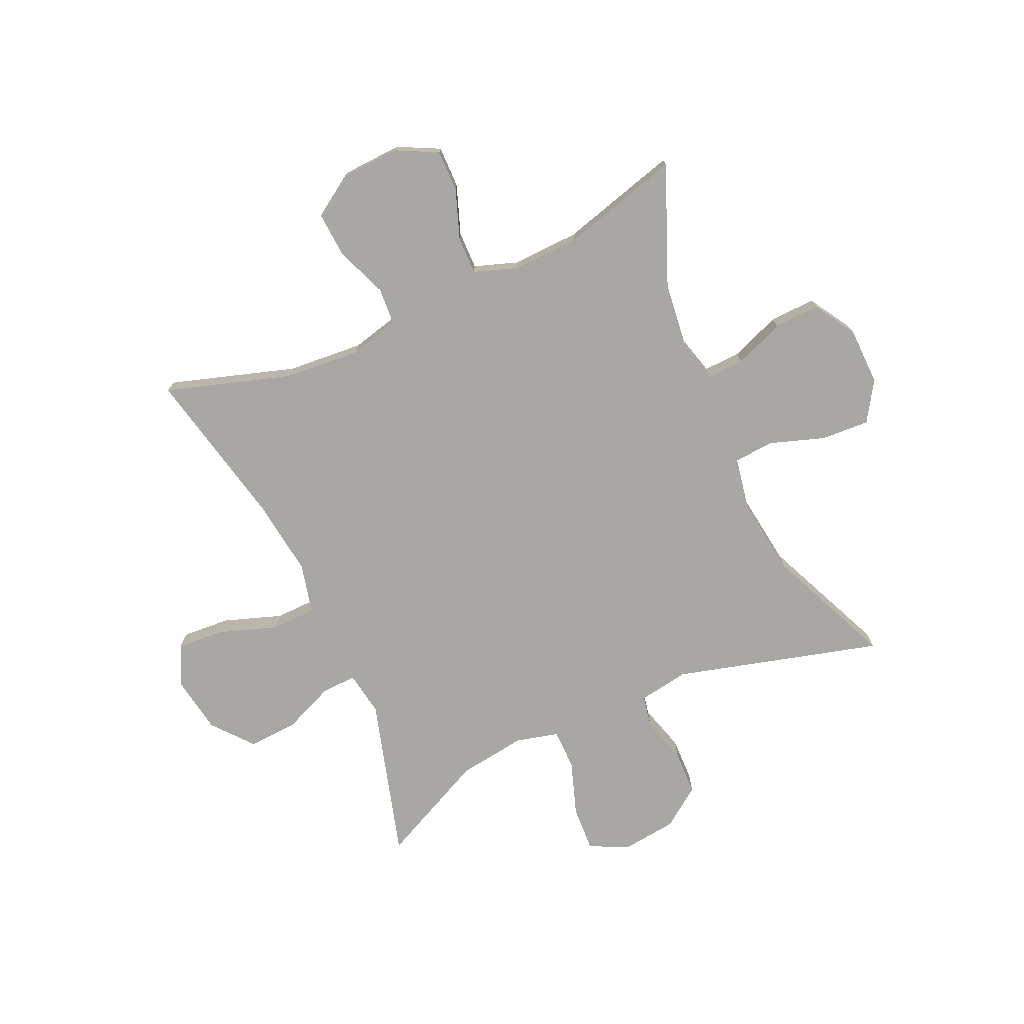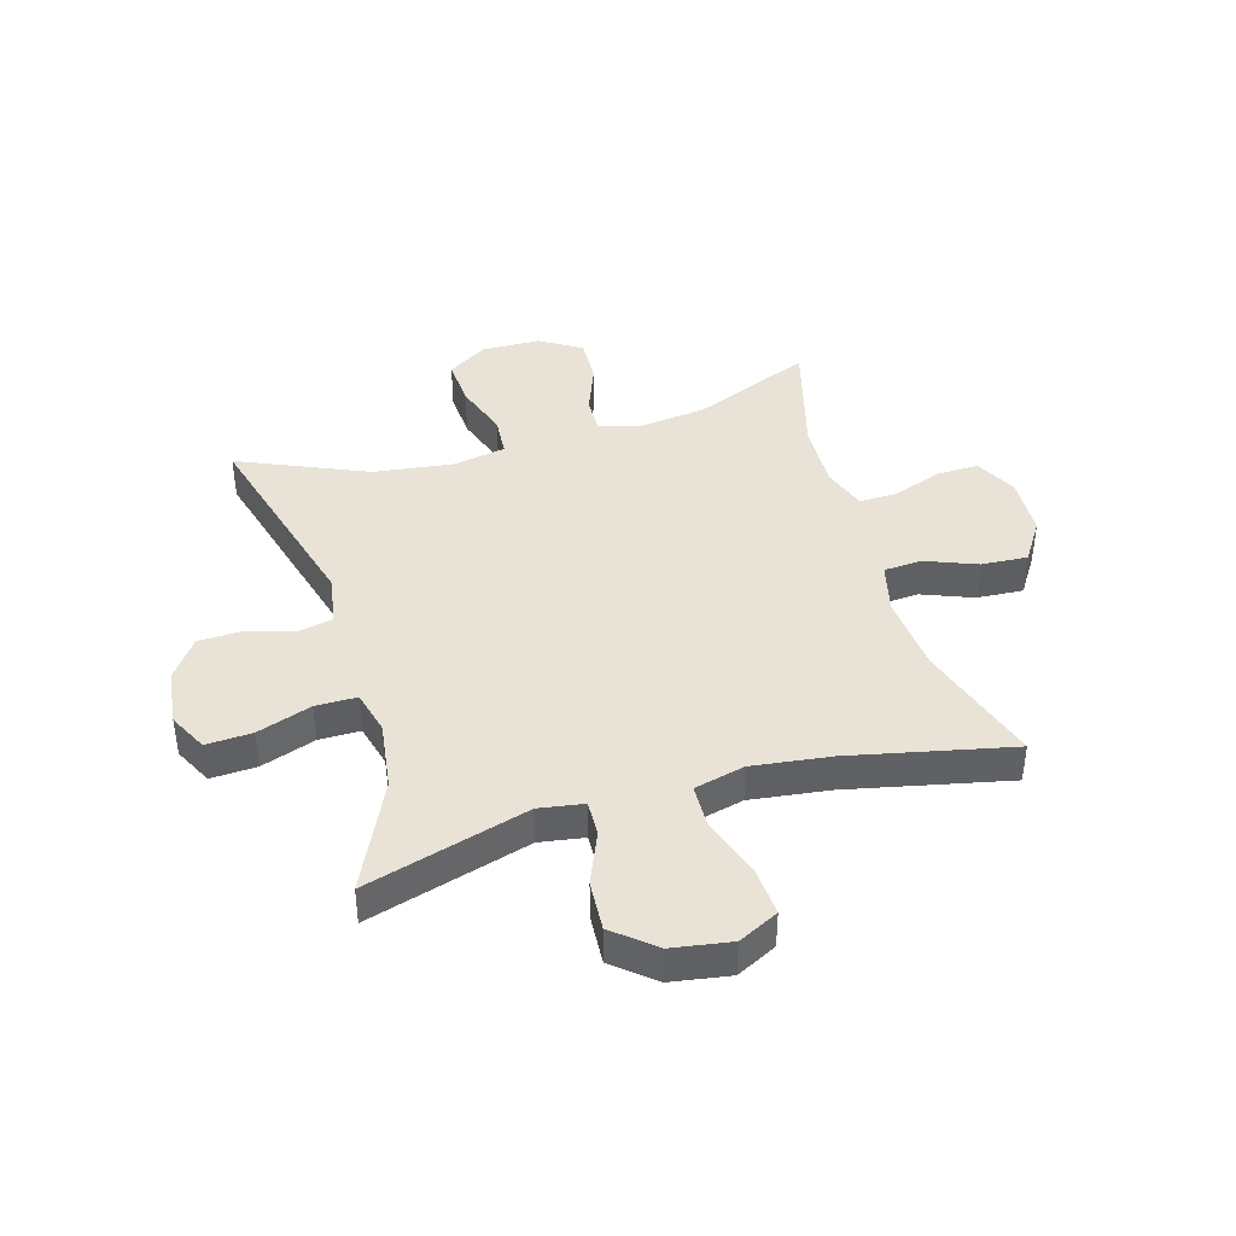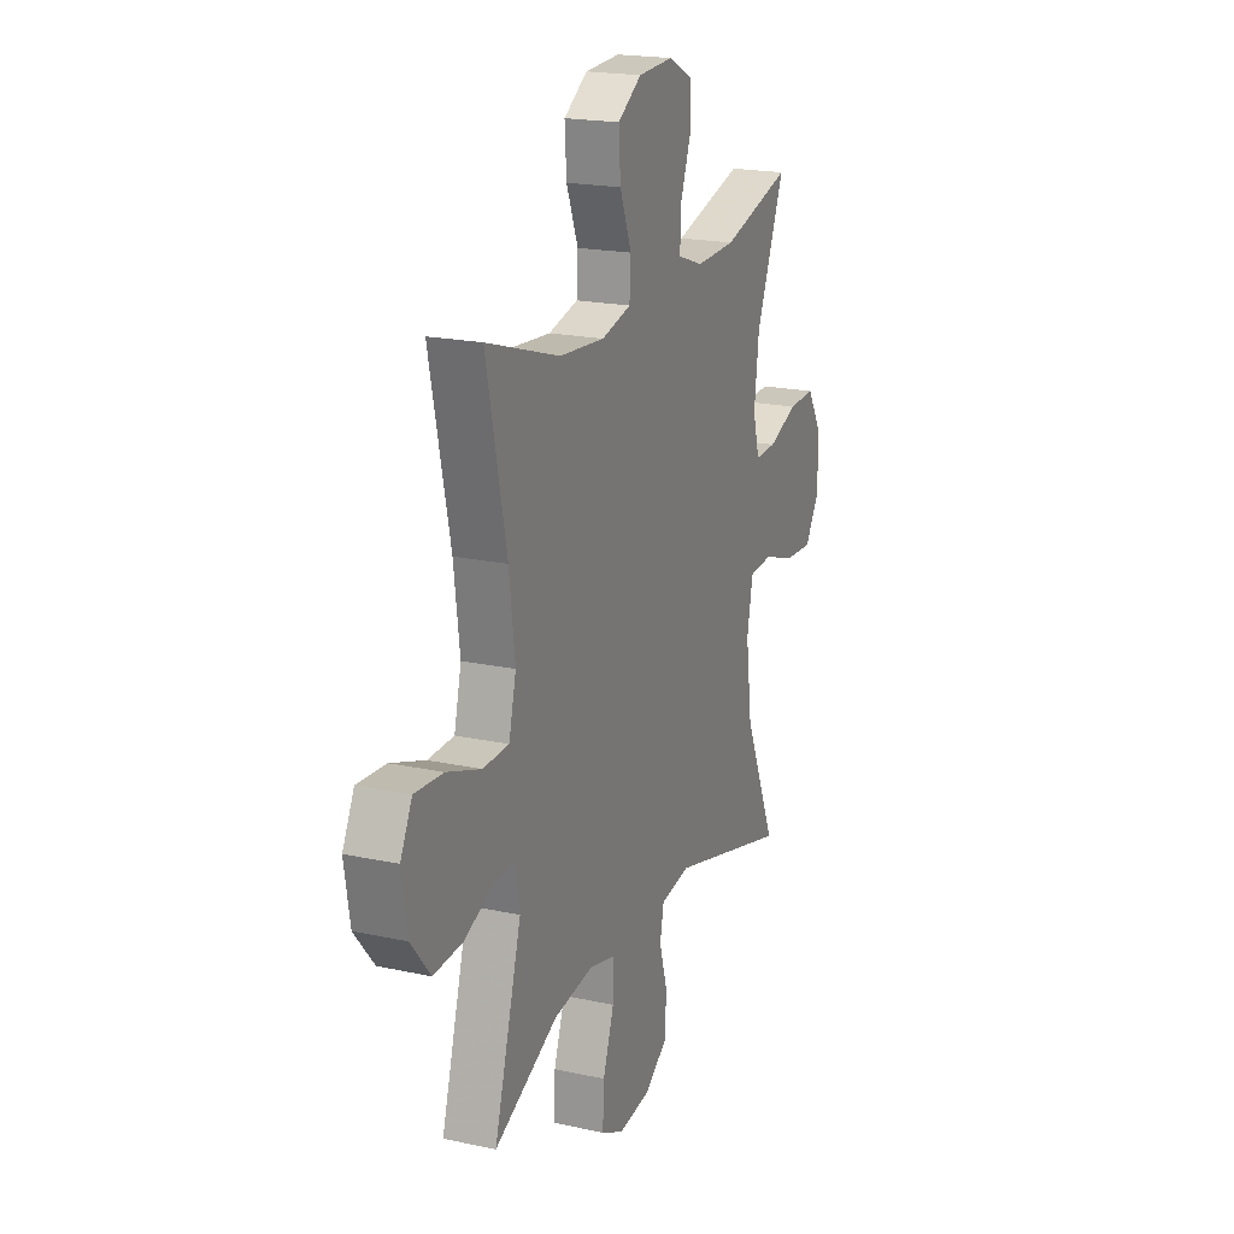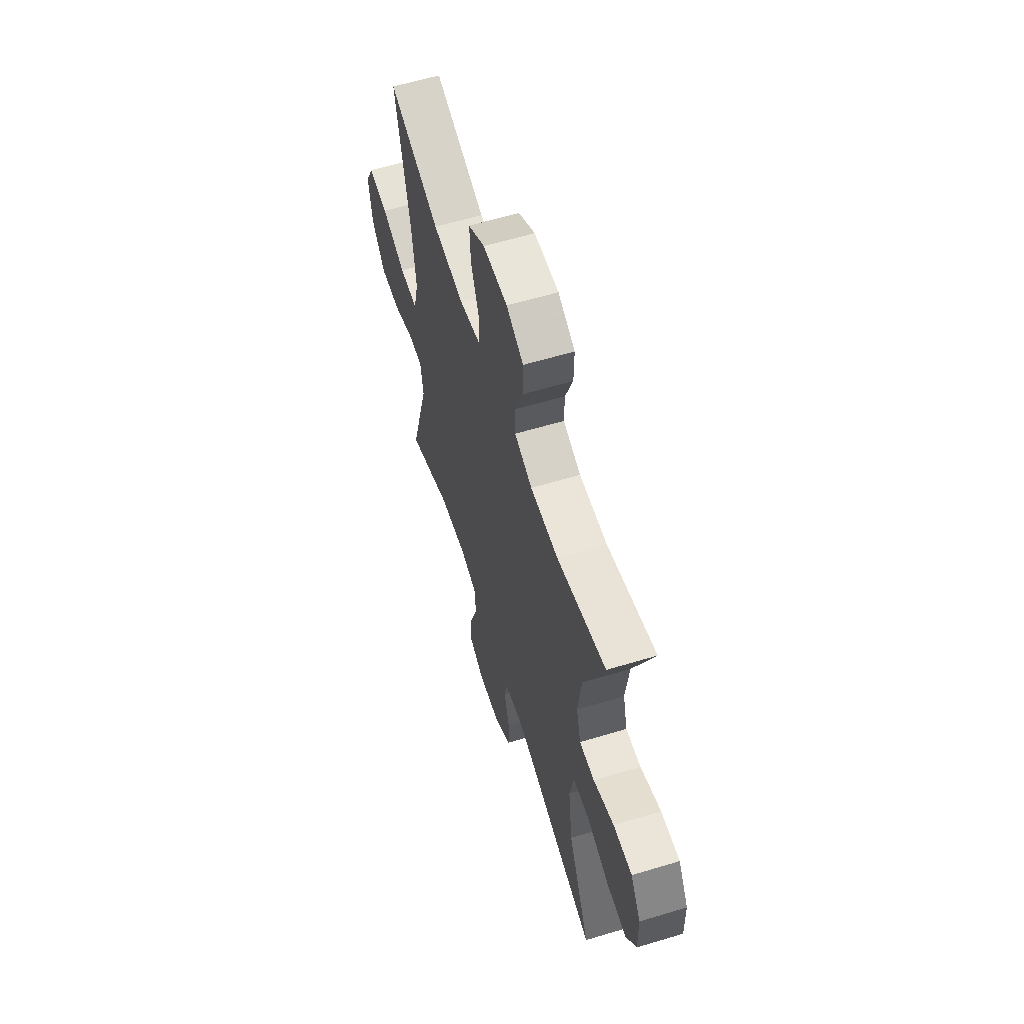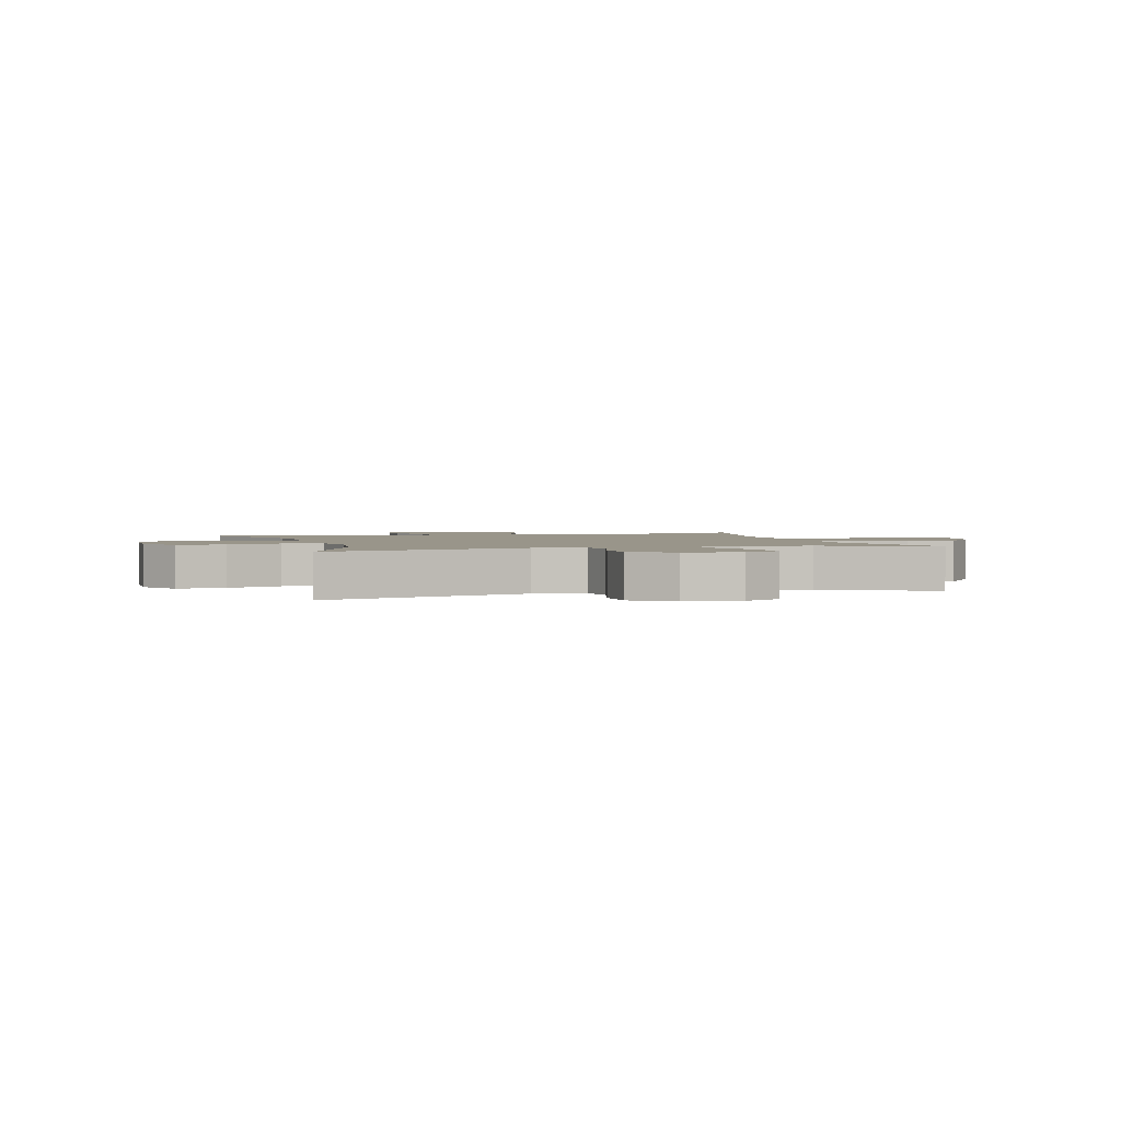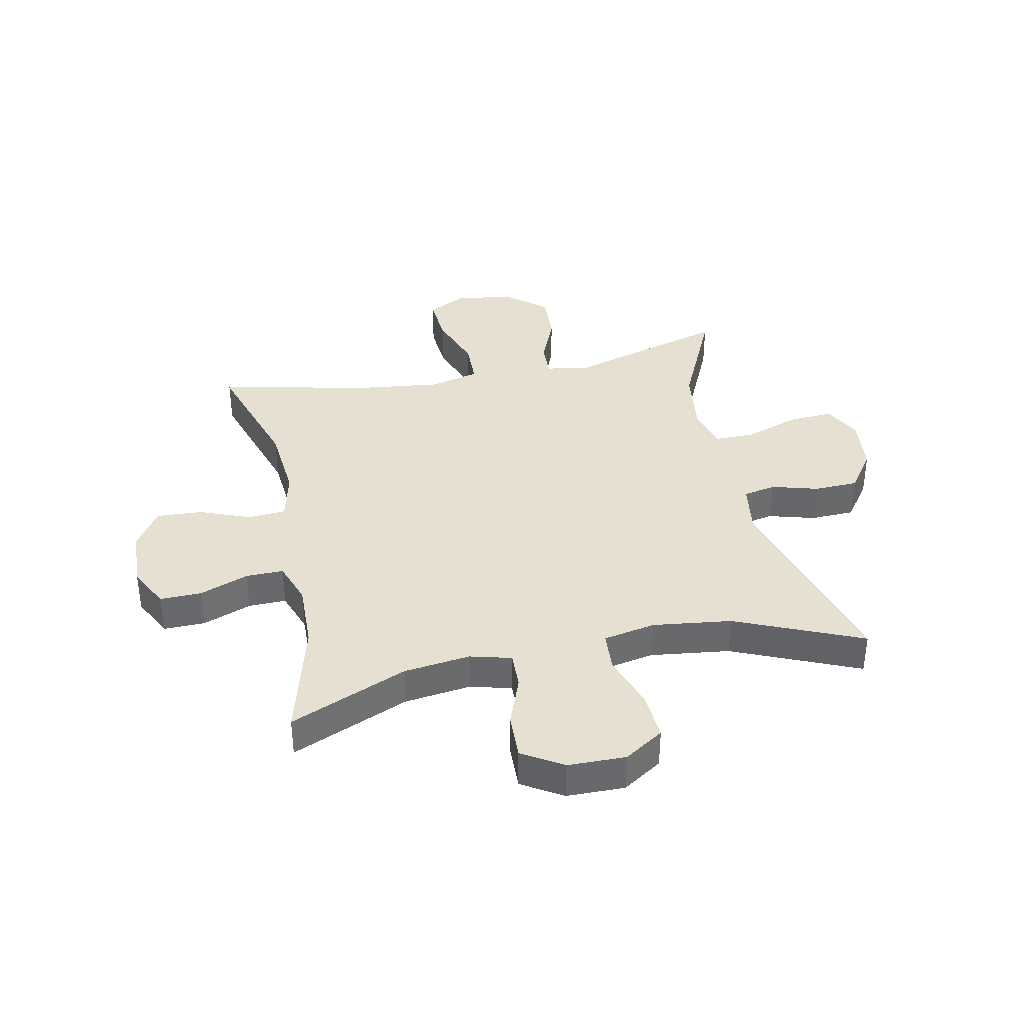
<metadata>
{"format":"obj","ext":"obj","renderer":"f3d","projection":"perspective","resolution":1024,"background":"white","views":[{"elev":-74.8,"azim":24.4,"up":"+Y"},{"elev":41.4,"azim":-106.3,"up":"+Y"},{"elev":19.8,"azim":-68.1,"up":"+Z"},{"elev":60.3,"azim":72.8,"up":"+Z"},{"elev":2.0,"azim":163.8,"up":"+Y"},{"elev":37.7,"azim":78.0,"up":"+Y"}]}
</metadata>
<code>
v 0.5 0.07 0.5
v 0.416 0.07 0.297
v 0.402 0.07 0.182
v 0.421 0.07 0.111
v 0.484 0.07 0.113
v 0.57 0.07 0.146
v 0.649 0.07 0.149
v 0.692 0.07 0.079
v 0.694 0.07 -0.021
v 0.651 0.07 -0.089
v 0.568 0.07 -0.084
v 0.474 0.07 -0.052
v 0.405 0.07 -0.057
v 0.388 0.07 -0.147
v 0.406 0.07 -0.283
v 0.5 0.07 -0.5
v 0.147 0.07 -0.403
v 0.06 0.07 -0.417
v 0.049 0.07 -0.473
v 0.072 0.07 -0.553
v 0.07 0.07 -0.629
v 0.002 0.07 -0.678
v -0.094 0.07 -0.689
v -0.159 0.07 -0.656
v -0.155 0.07 -0.578
v -0.123 0.07 -0.485
v -0.123 0.07 -0.415
v -0.197 0.07 -0.396
v -0.314 0.07 -0.412
v -0.5 0.07 -0.5
v -0.42 0.07 -0.224
v -0.432 0.07 -0.148
v -0.492 0.07 -0.15
v -0.58 0.07 -0.187
v -0.665 0.07 -0.192
v -0.722 0.07 -0.123
v -0.738 0.07 -0.023
v -0.704 0.07 0.045
v -0.621 0.07 0.039
v -0.521 0.07 0.004
v -0.445 0.07 0.006
v -0.424 0.07 0.092
v -0.441 0.07 0.226
v -0.5 0.07 0.5
v -0.286 0.07 0.432
v -0.154 0.07 0.421
v -0.068 0.07 0.442
v -0.064 0.07 0.507
v -0.098 0.07 0.594
v -0.103 0.07 0.673
v -0.034 0.07 0.718
v 0.068 0.07 0.723
v 0.139 0.07 0.687
v 0.138 0.07 0.615
v 0.107 0.07 0.531
v 0.106 0.07 0.466
v 0.18 0.07 0.44
v 0.296 0.07 0.444
v 0.5 0 0.5
v 0.416 0 0.297
v 0.402 0 0.182
v 0.421 0 0.111
v 0.484 0 0.113
v 0.57 0 0.146
v 0.649 0 0.149
v 0.692 0 0.079
v 0.694 0 -0.021
v 0.651 0 -0.089
v 0.568 0 -0.084
v 0.474 0 -0.052
v 0.405 0 -0.057
v 0.388 0 -0.147
v 0.406 0 -0.283
v 0.5 0 -0.5
v 0.147 0 -0.403
v 0.06 0 -0.417
v 0.049 0 -0.473
v 0.072 0 -0.553
v 0.07 0 -0.629
v 0.002 0 -0.678
v -0.094 0 -0.689
v -0.159 0 -0.656
v -0.155 0 -0.578
v -0.123 0 -0.485
v -0.123 0 -0.415
v -0.197 0 -0.396
v -0.314 0 -0.412
v -0.5 0 -0.5
v -0.42 0 -0.224
v -0.432 0 -0.148
v -0.492 0 -0.15
v -0.58 0 -0.187
v -0.665 0 -0.192
v -0.722 0 -0.123
v -0.738 0 -0.023
v -0.704 0 0.045
v -0.621 0 0.039
v -0.521 0 0.004
v -0.445 0 0.006
v -0.424 0 0.092
v -0.441 0 0.226
v -0.5 0 0.5
v -0.286 0 0.432
v -0.154 0 0.421
v -0.068 0 0.442
v -0.064 0 0.507
v -0.098 0 0.594
v -0.103 0 0.673
v -0.034 0 0.718
v 0.068 0 0.723
v 0.139 0 0.687
v 0.138 0 0.615
v 0.107 0 0.531
v 0.106 0 0.466
v 0.18 0 0.44
v 0.296 0 0.444
f 52 53 54 55
f 52 55 56
f 51 52 56
f 48 49 50 51
f 47 48 51 56
f 46 47 56 57
f 43 44 45
f 42 43 45 46
f 41 42 46 57
f 37 38 39 40
f 37 40 41
f 36 37 41
f 33 34 35 36
f 32 33 36 41
f 31 32 41 57
f 29 30 31 57
f 23 24 25 26
f 23 26 27
f 22 23 27
f 19 20 21 22
f 18 19 22 27
f 17 18 27 28
f 15 16 17
f 14 15 17 28
f 9 10 11 12
f 9 12 13
f 8 9 13
f 5 6 7 8
f 4 5 8 13
f 3 4 13 14
f 58 1 2
f 58 2 3
f 28 29 57 58
f 3 14 28 58
f 113 112 111 110
f 114 113 110
f 114 110 109
f 109 108 107 106
f 114 109 106 105
f 115 114 105 104
f 103 102 101
f 104 103 101 100
f 115 104 100 99
f 98 97 96 95
f 99 98 95
f 99 95 94
f 94 93 92 91
f 99 94 91 90
f 115 99 90 89
f 115 89 88 87
f 84 83 82 81
f 85 84 81
f 85 81 80
f 80 79 78 77
f 85 80 77 76
f 86 85 76 75
f 75 74 73
f 86 75 73 72
f 70 69 68 67
f 71 70 67
f 71 67 66
f 66 65 64 63
f 71 66 63 62
f 72 71 62 61
f 60 59 116
f 61 60 116
f 116 115 87 86
f 116 86 72 61
f 1 59 60 2
f 2 60 61 3
f 3 61 62 4
f 4 62 63 5
f 5 63 64 6
f 6 64 65 7
f 7 65 66 8
f 8 66 67 9
f 9 67 68 10
f 10 68 69 11
f 11 69 70 12
f 12 70 71 13
f 13 71 72 14
f 14 72 73 15
f 15 73 74 16
f 16 74 75 17
f 17 75 76 18
f 18 76 77 19
f 19 77 78 20
f 20 78 79 21
f 21 79 80 22
f 22 80 81 23
f 23 81 82 24
f 24 82 83 25
f 25 83 84 26
f 26 84 85 27
f 27 85 86 28
f 28 86 87 29
f 29 87 88 30
f 30 88 89 31
f 31 89 90 32
f 32 90 91 33
f 33 91 92 34
f 34 92 93 35
f 35 93 94 36
f 36 94 95 37
f 37 95 96 38
f 38 96 97 39
f 39 97 98 40
f 40 98 99 41
f 41 99 100 42
f 42 100 101 43
f 43 101 102 44
f 44 102 103 45
f 45 103 104 46
f 46 104 105 47
f 47 105 106 48
f 48 106 107 49
f 49 107 108 50
f 50 108 109 51
f 51 109 110 52
f 52 110 111 53
f 53 111 112 54
f 54 112 113 55
f 55 113 114 56
f 56 114 115 57
f 57 115 116 58
f 58 116 59 1

</code>
